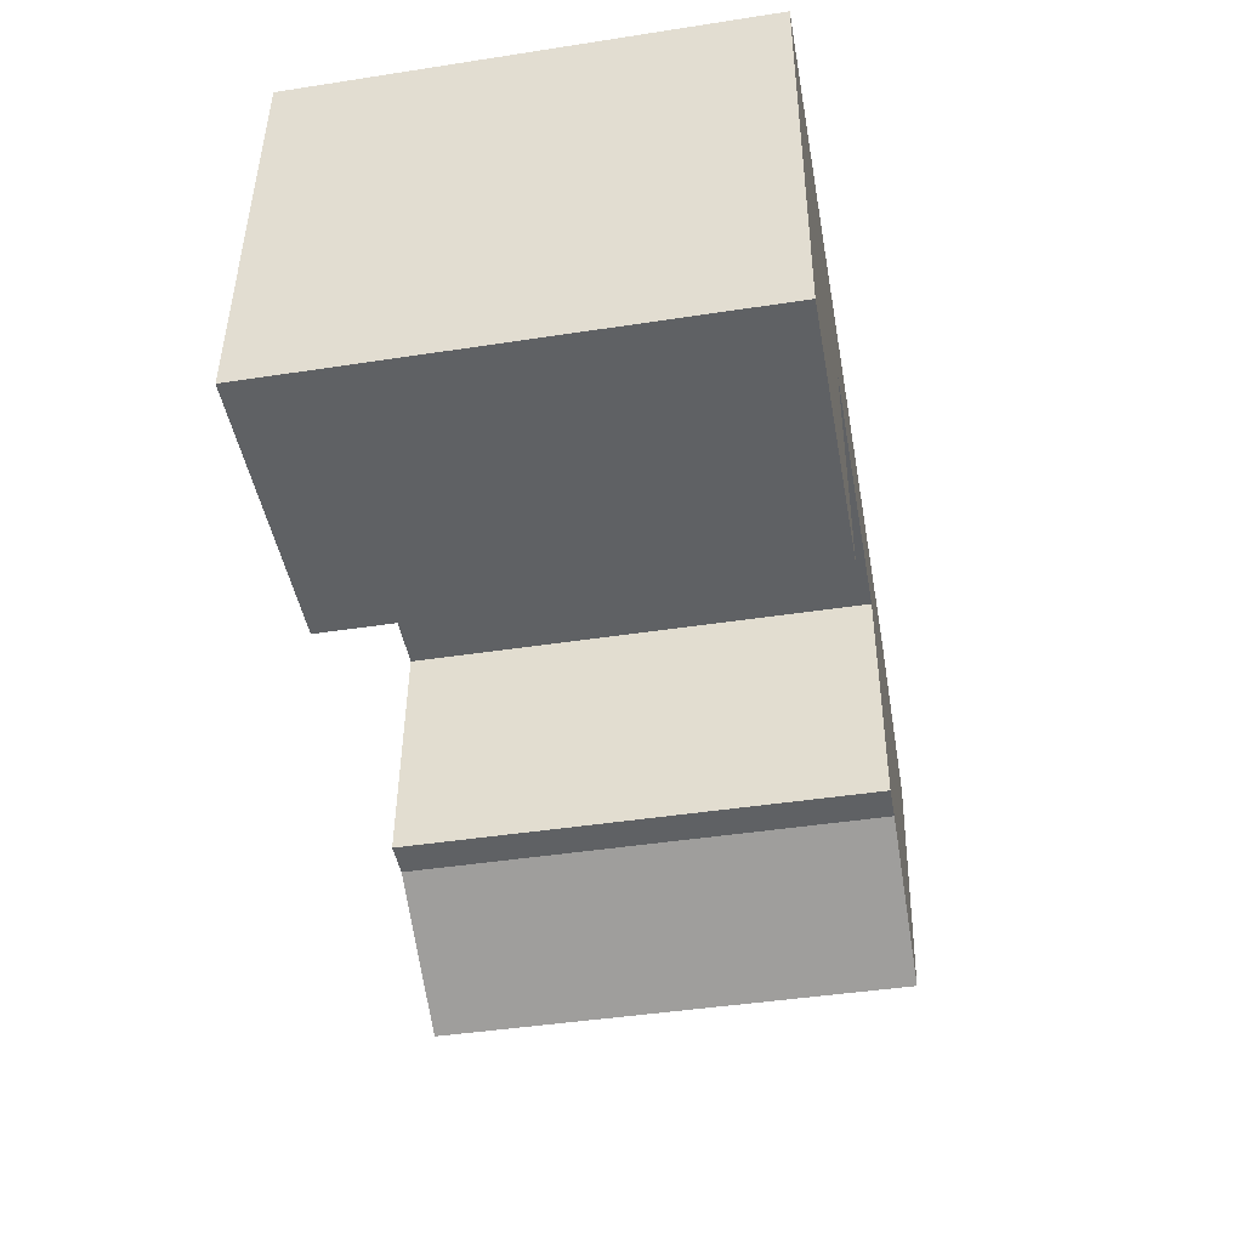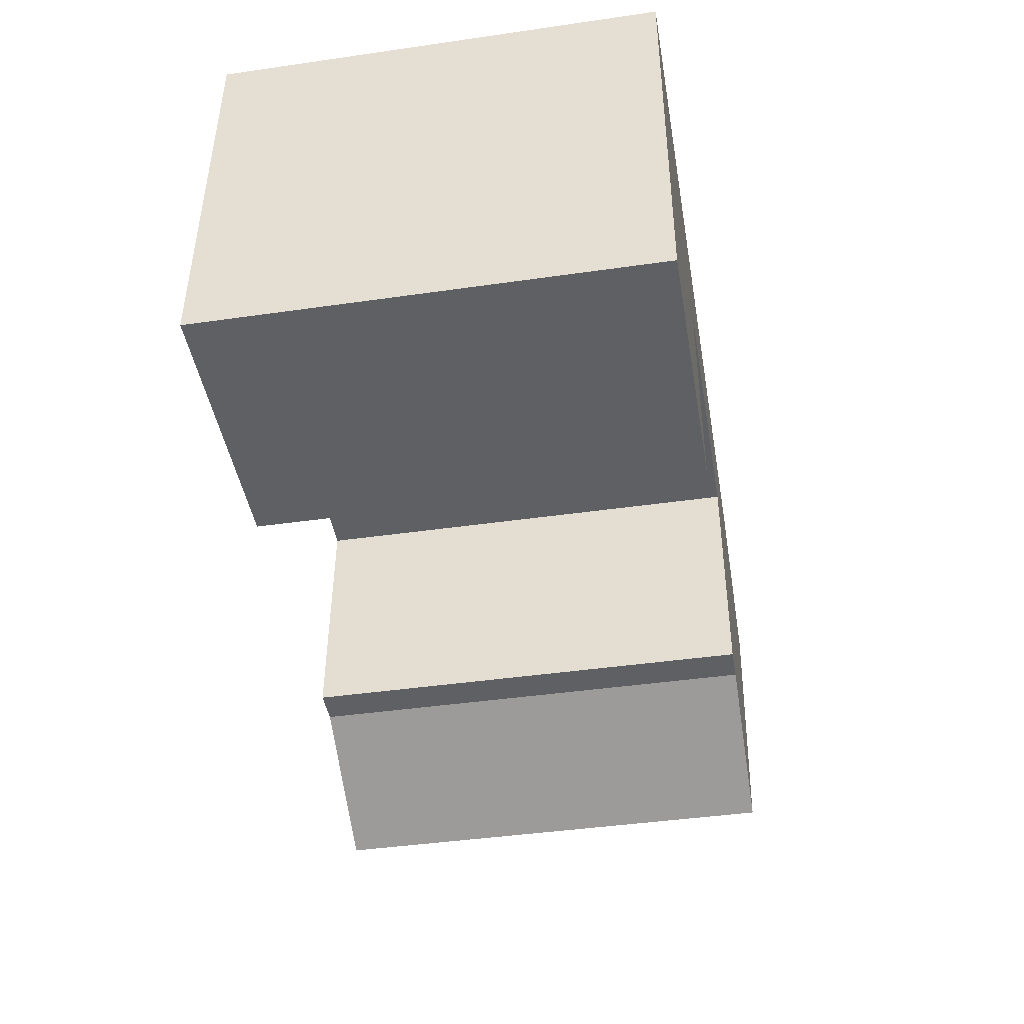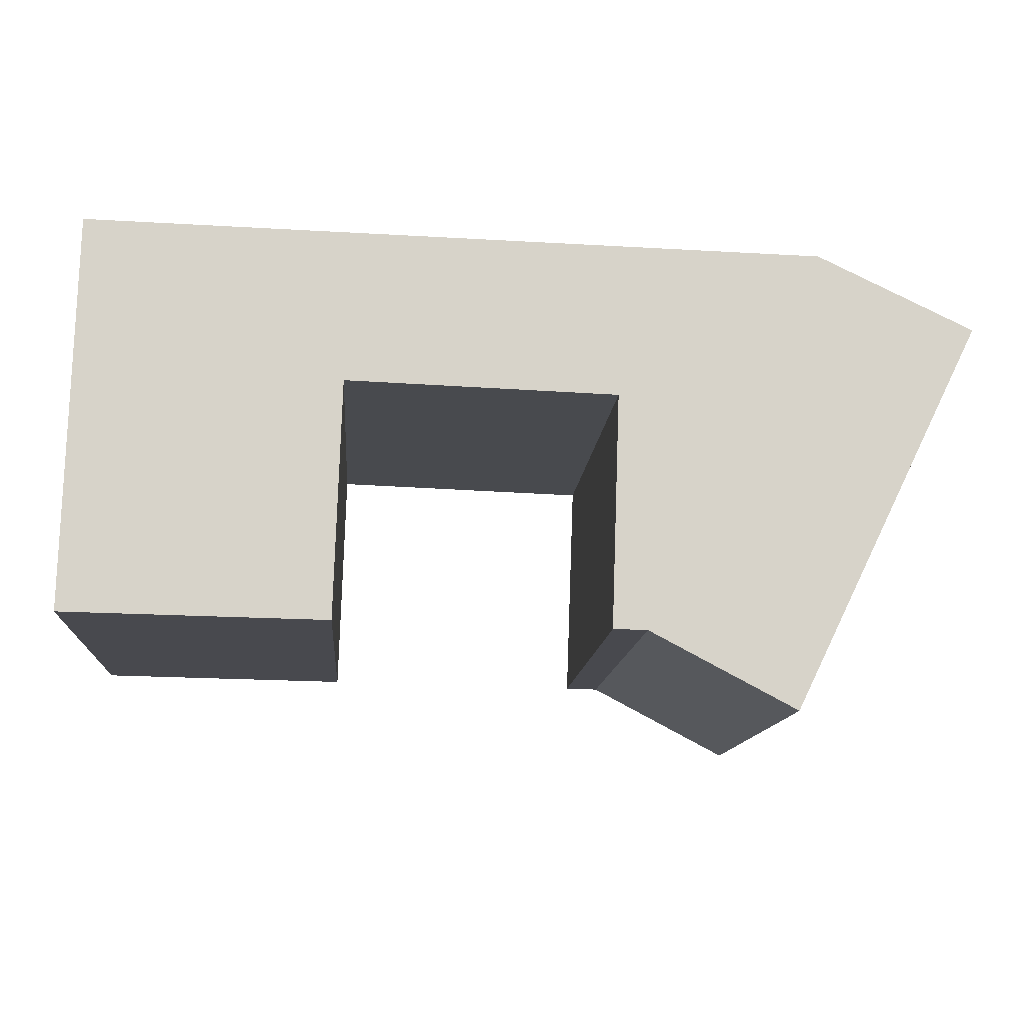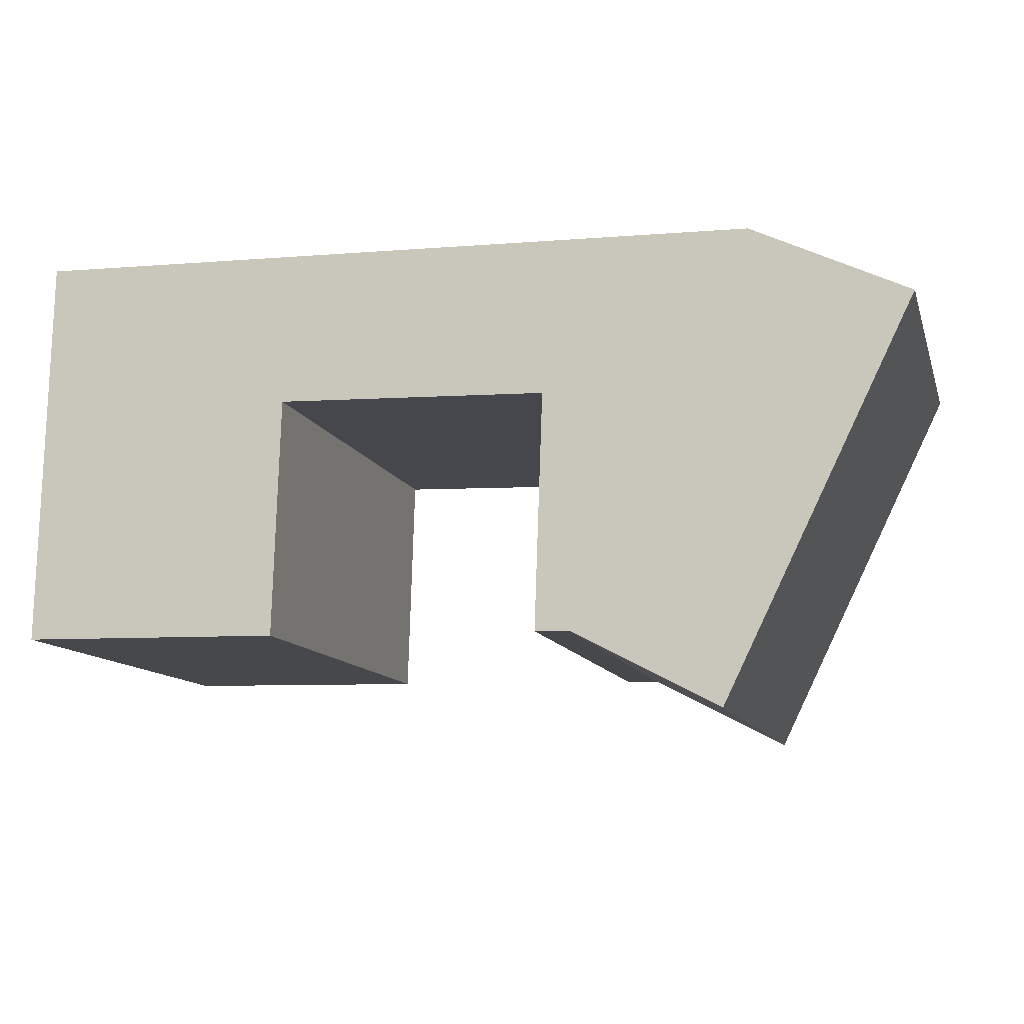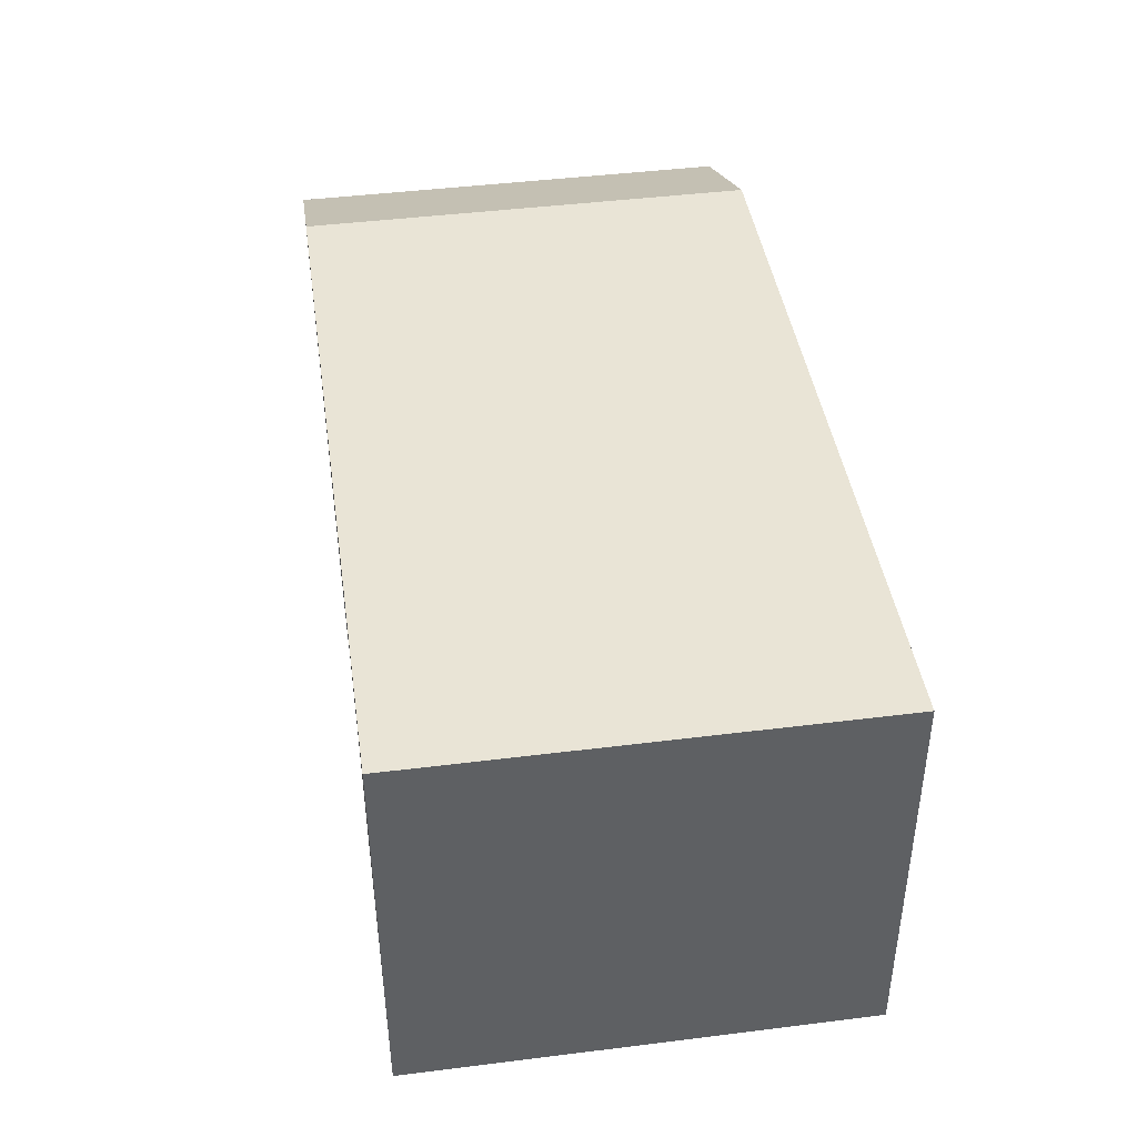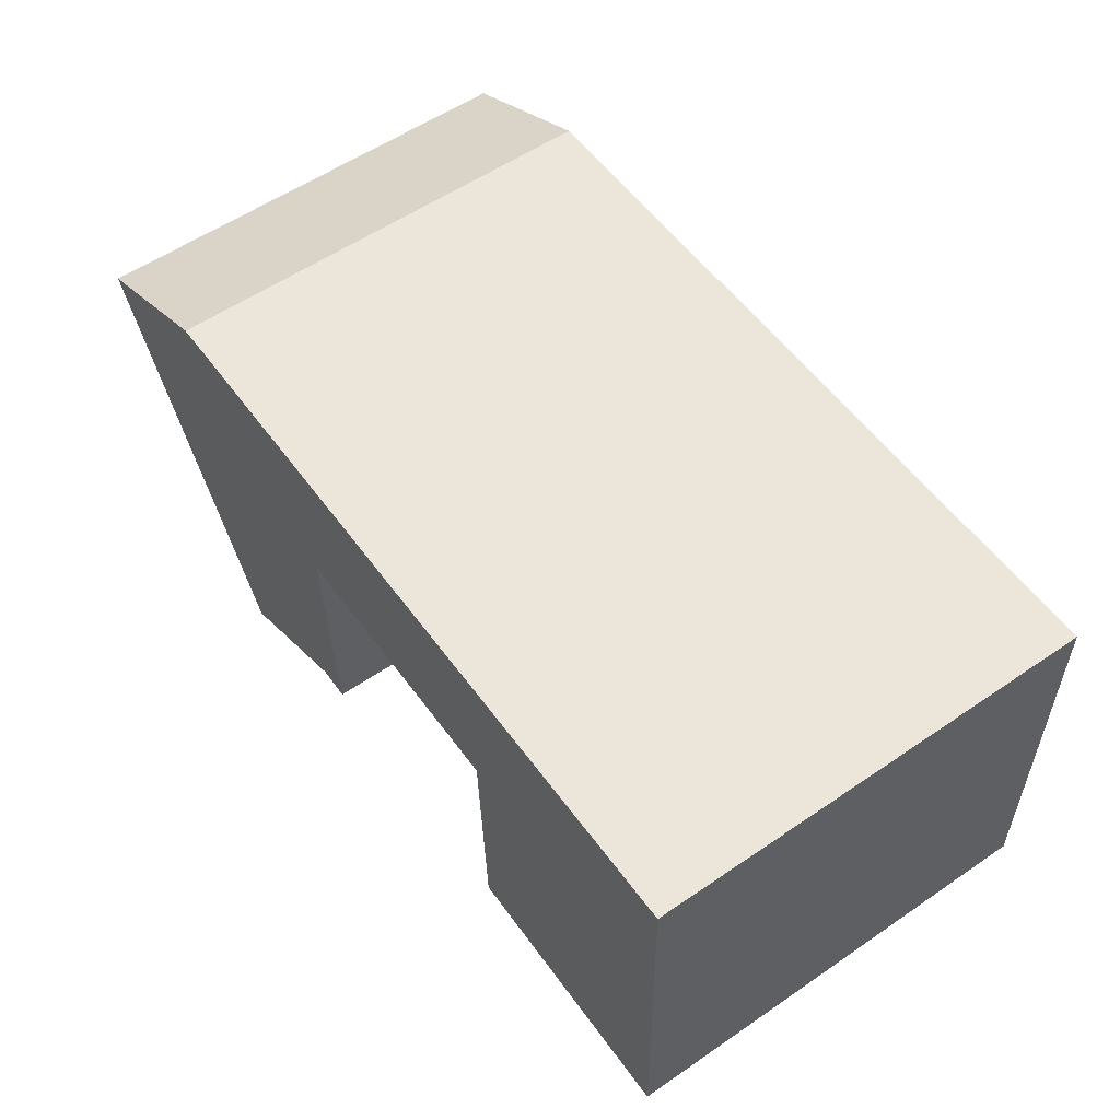
<metadata>
{"format":"obj","ext":"obj","renderer":"f3d","projection":"perspective","resolution":1024,"background":"white","views":[{"elev":-44.4,"azim":-79.8,"up":"+Z"},{"elev":-42.9,"azim":-80.3,"up":"+Z"},{"elev":-12.6,"azim":-4.2,"up":"+Z"},{"elev":-11.4,"azim":15.0,"up":"+Z"},{"elev":44.2,"azim":-98.3,"up":"+Z"},{"elev":57.2,"azim":-125.4,"up":"+Z"}]}
</metadata>
<code>
v  45.69 22.36 15.17
v  39.31 -1.316e-16 2.15
v  39.31 22.36 2.149
v  45.69 -9.288e-16 15.17
v  36.46 2.254e-16 -3.681
v  36.46 22.36 -3.682
v  36.08 2.731e-16 -4.46
v  36.08 22.36 -4.461
v  28.69 22.36 -0.5686
v  28.69 3.477e-17 -0.5679
v  26.97 22.36 -0.5337
v  26.97 3.264e-17 -0.533
v  27 22.36 0.3201
v  27 -1.964e-17 0.3208
v  27.1 22.36 3.267
v  27.1 -2.001e-16 3.268
v  27.39 22.36 11.35
v  27.39 -6.952e-16 11.35
v  13.63 22.36 11.82
v  13.63 -7.24e-16 11.82
v  13.38 -2.211e-16 3.61
v  13.38 22.36 3.609
v  13.29 -3.264e-17 0.533
v  13.29 22.36 0.5323
v  13.26 1.601e-17 -0.2615
v  13.27 22.36 -0.2622
v  5.259 22.36 -0.1045
v  5.259 6.355e-18 -0.1038
v  0.0004776 22.36 -0.0007075
v  0 0 0
v  0.01821 22.36 0.8016
v  0.01773 -4.912e-17 0.8023
v  0.0886 22.36 3.882
v  0.08812 -2.377e-16 3.883
v  0.3811 22.36 16.78
v  0.3807 -1.028e-15 16.78
v  0.4537 22.36 19.95
v  0.4532 -1.222e-15 19.96
v  37.8 -1.161e-15 18.96
v  37.8 22.36 18.96
g defaultobject
f 1 2 3
f 2 1 4
f 3 5 6
f 5 3 2
f 6 7 8
f 7 6 5
f 9 7 10
f 7 9 8
f 11 10 12
f 10 11 9
f 13 12 14
f 12 13 11
f 15 14 16
f 14 15 13
f 17 16 18
f 16 17 15
f 19 18 20
f 18 19 17
f 19 21 22
f 21 19 20
f 22 23 24
f 23 22 21
f 24 25 26
f 25 24 23
f 27 25 28
f 25 27 26
f 29 28 30
f 28 29 27
f 31 30 32
f 30 31 29
f 33 32 34
f 32 33 31
f 35 34 36
f 34 35 33
f 37 36 38
f 36 37 35
f 37 39 40
f 39 37 38
f 40 4 1
f 4 40 39
f 5 10 7
f 10 5 2
f 10 2 4
f 10 4 39
f 10 39 12
f 12 39 14
f 14 39 16
f 16 39 18
f 18 39 38
f 18 38 20
f 20 38 30
f 30 38 34
f 30 34 32
f 34 38 36
f 23 28 25
f 28 23 21
f 28 21 20
f 28 20 30
f 9 13 17
f 13 9 11
f 17 13 15
f 3 40 1
f 40 3 6
f 40 6 17
f 40 17 37
f 17 6 8
f 17 8 9
f 37 17 19
f 37 19 22
f 37 22 24
f 37 24 26
f 37 26 27
f 37 27 29
f 37 29 33
f 37 33 35
f 33 29 31

</code>
